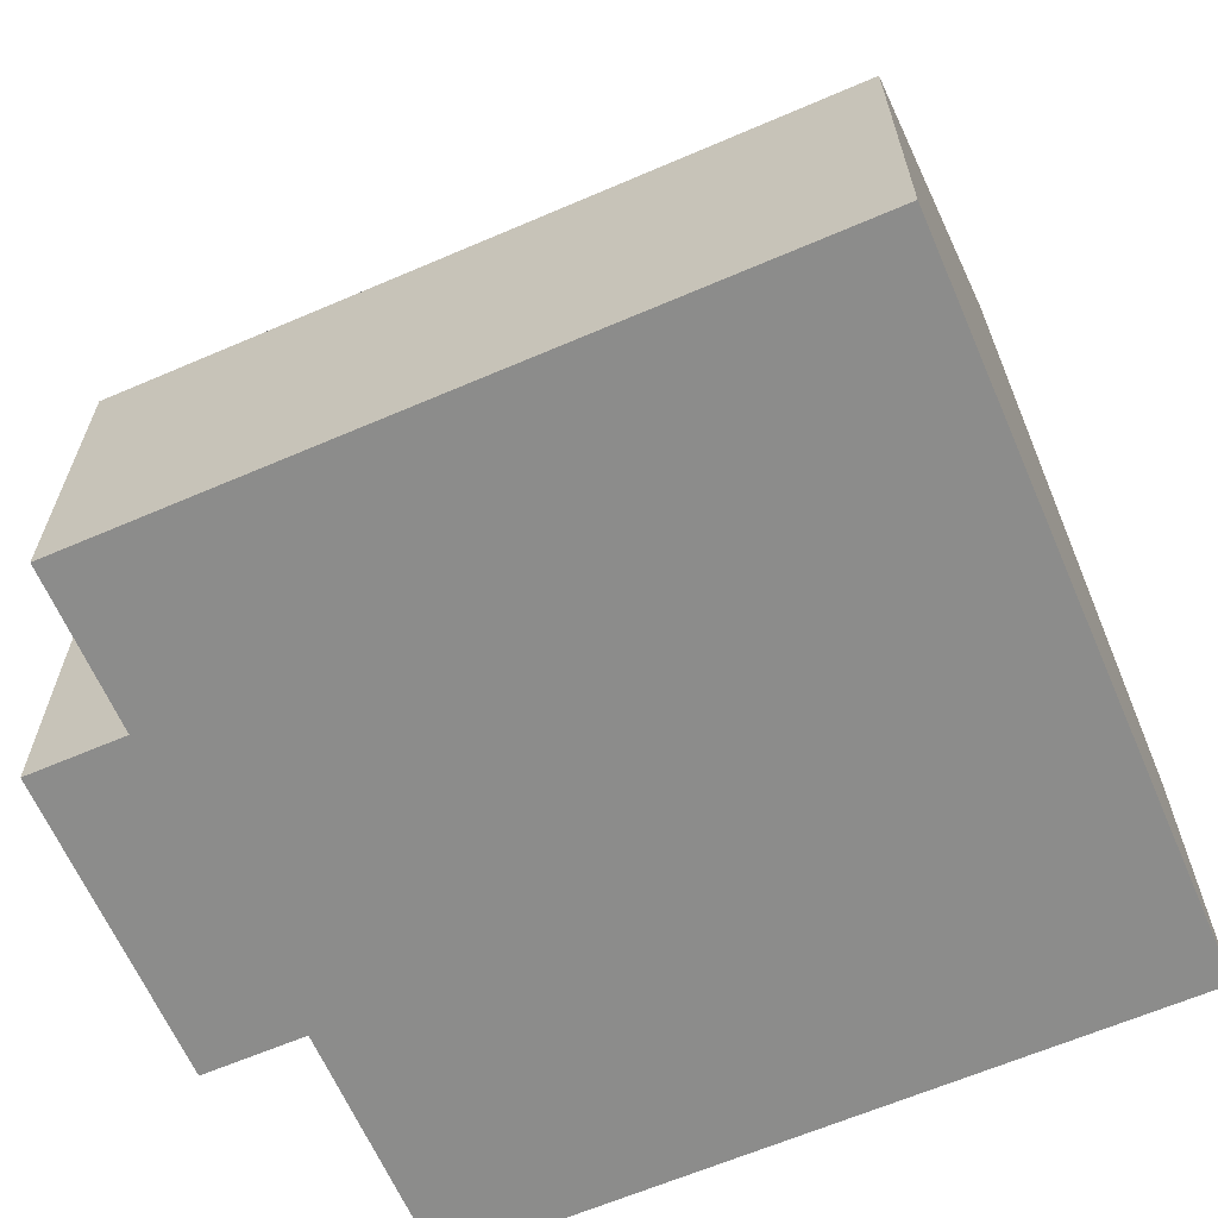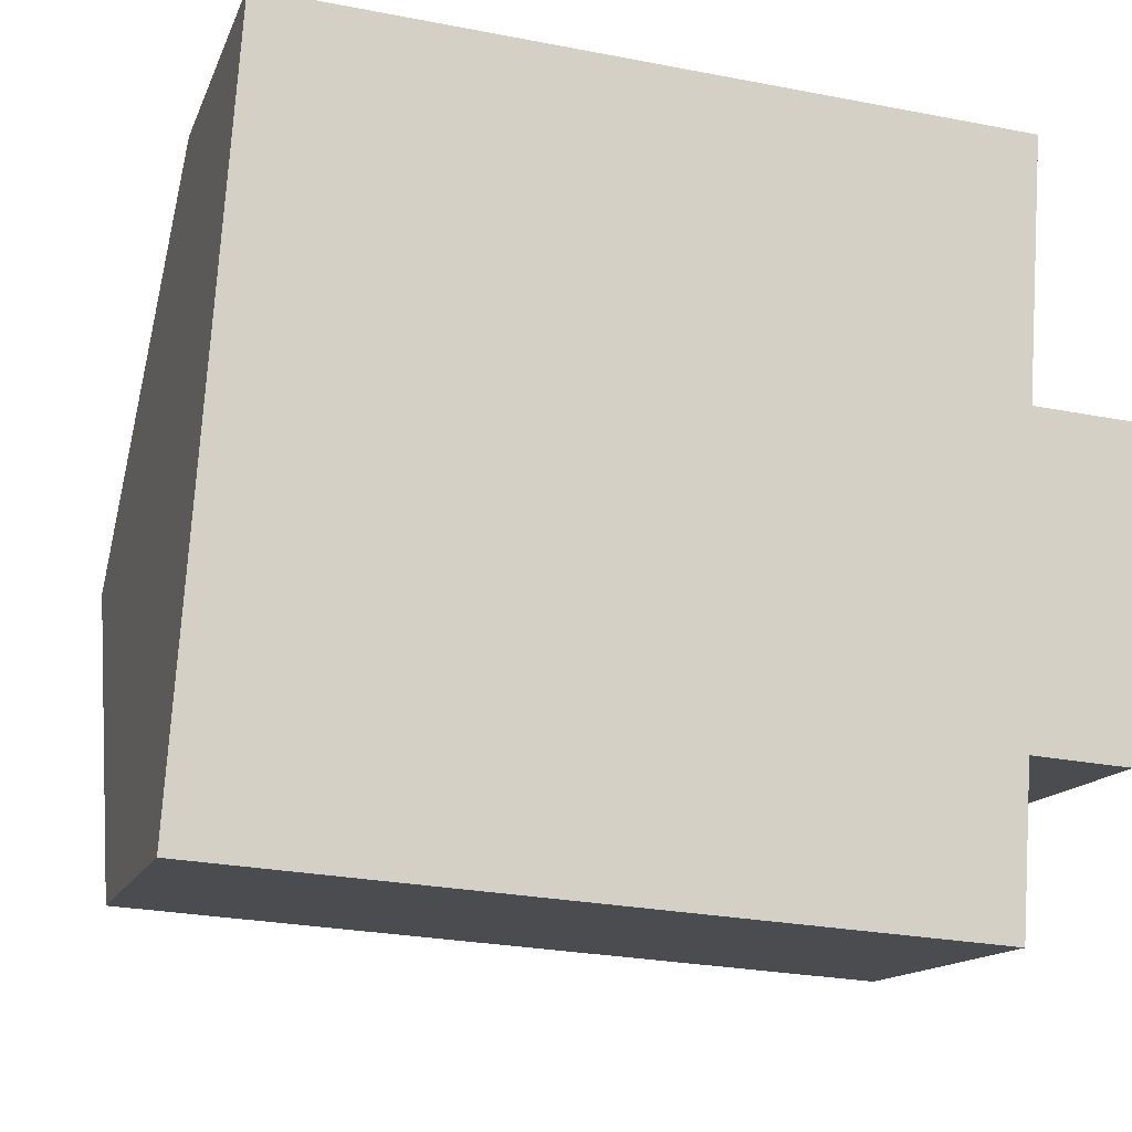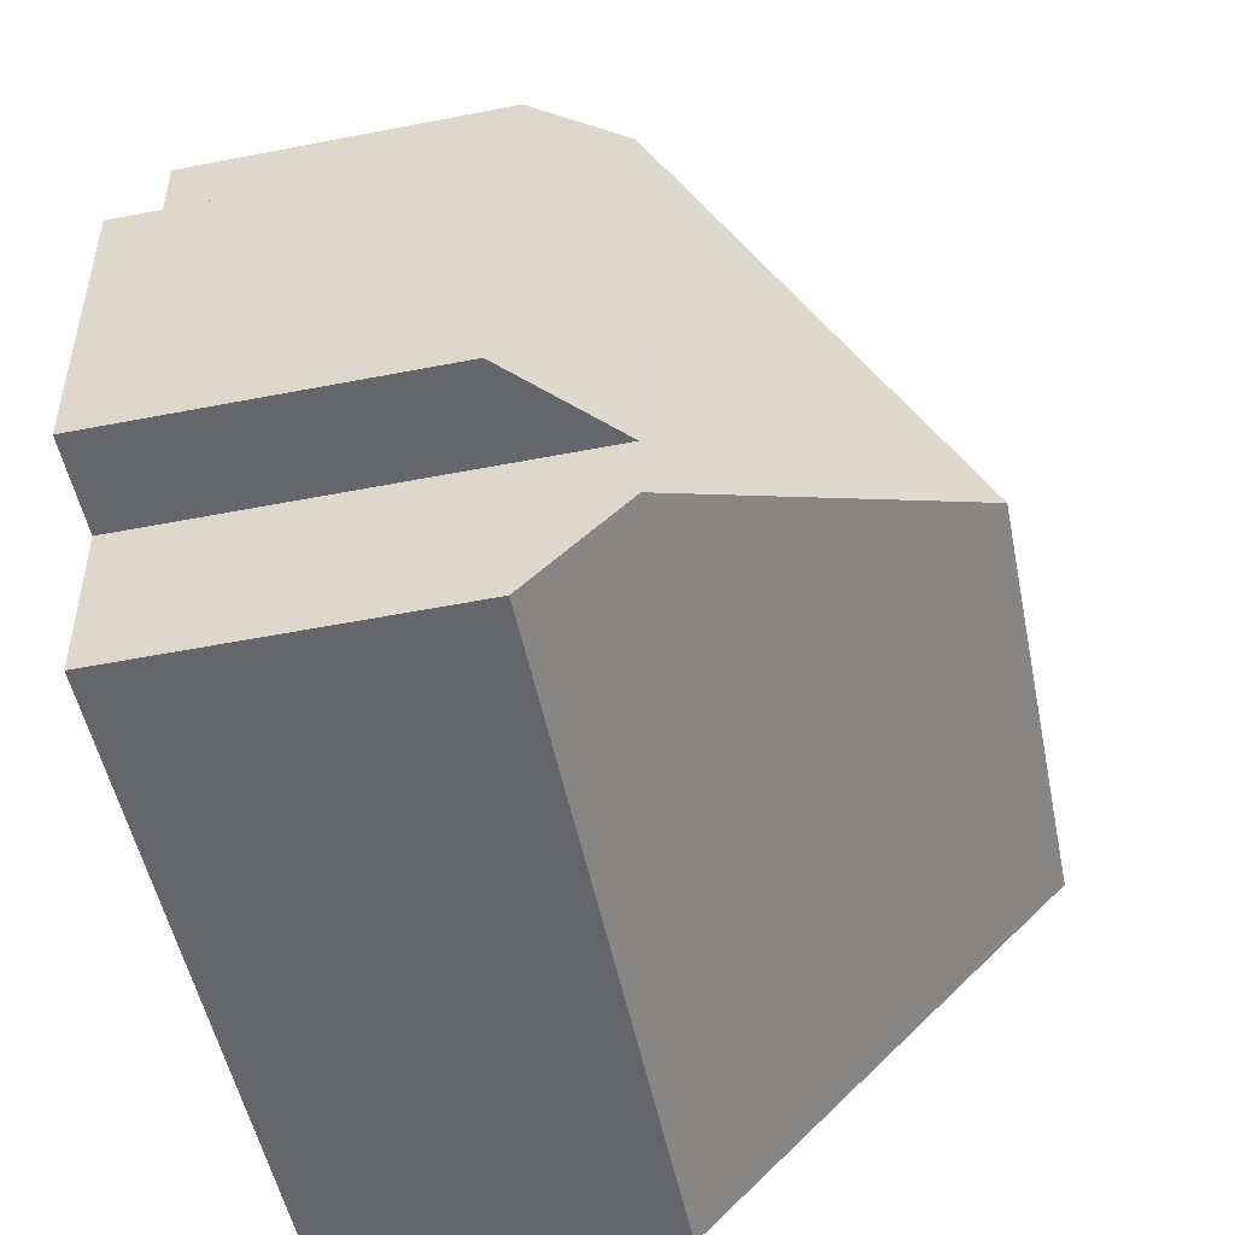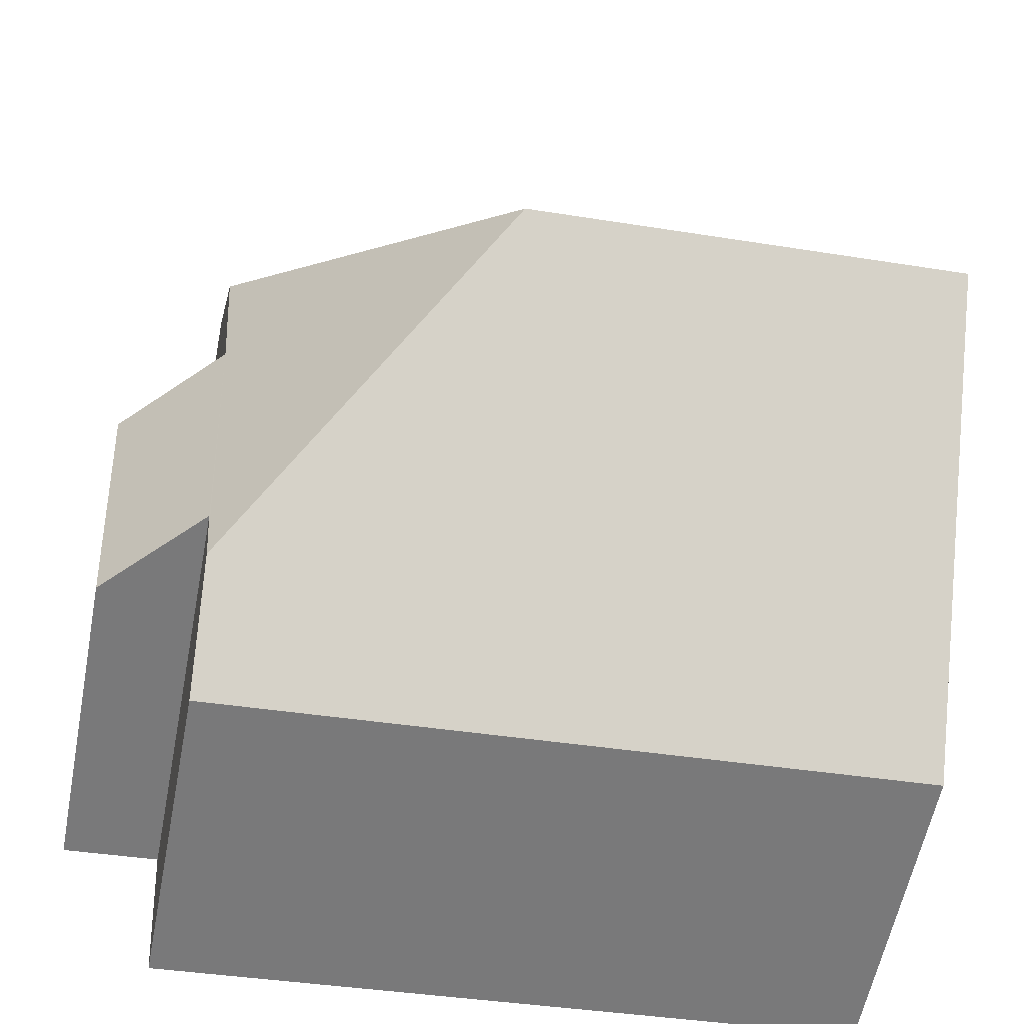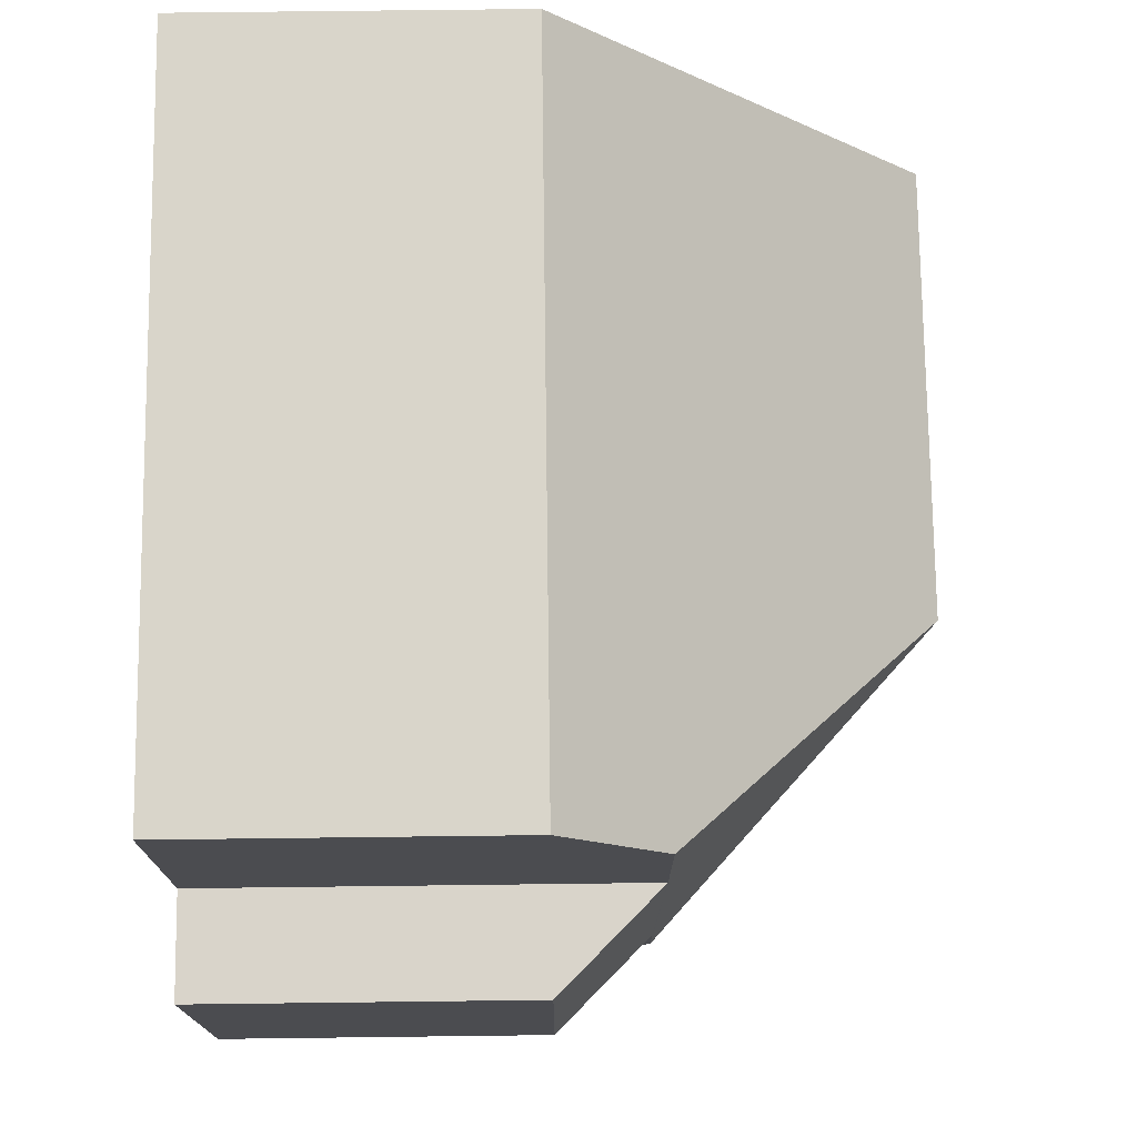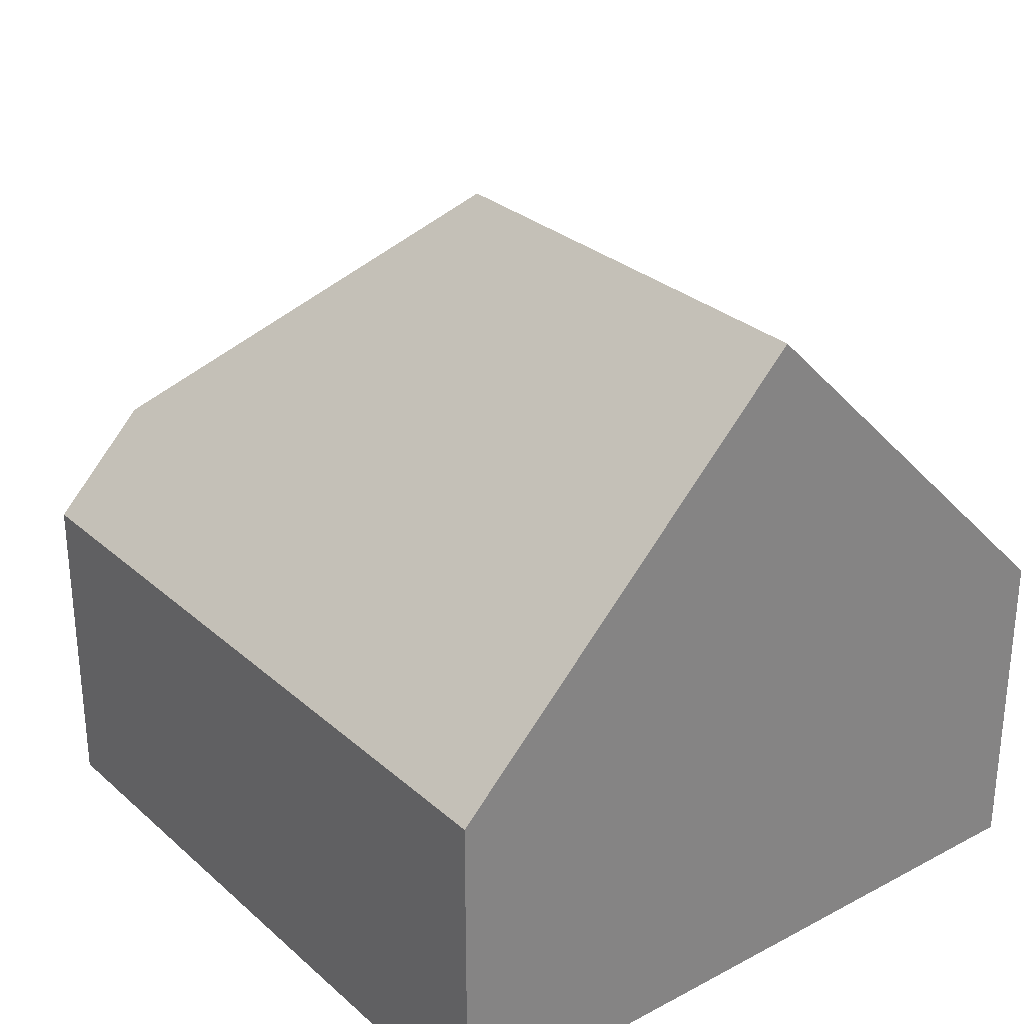
<metadata>
{"format":"obj","ext":"obj","renderer":"f3d","projection":"perspective","resolution":1024,"background":"white","views":[{"elev":-64.1,"azim":-152.7,"up":"+Y"},{"elev":-13.7,"azim":-16.0,"up":"+Z"},{"elev":-55.4,"azim":101.5,"up":"+Z"},{"elev":-58.2,"azim":169.1,"up":"+Z"},{"elev":70.9,"azim":89.3,"up":"+Z"},{"elev":29.2,"azim":-124.2,"up":"+Y"}]}
</metadata>
<code>
v  9.894 5.644 7.531
v  0.64 4.308 9.483
v  9.983 4.309 8.853
v  6.244 9.098 4.342
v  0.32 9.098 4.741
v  10.81 4.308 1.396
v  9.548 5.581 1.481
v  11.08 4.309 5.432
v  9.758 5.644 5.522
v  9.49 5.581 0.626
v  0 4.308 2.638e-16
v  9.405 4.309 -0.634
v  9.758 -3.381e-16 5.522
v  9.983 -5.421e-16 8.853
v  9.894 -4.611e-16 7.531
v  11.08 -3.326e-16 5.432
v  10.81 -8.548e-17 1.396
v  9.548 -9.069e-17 1.481
v  9.405 3.882e-17 -0.634
v  9.49 -3.833e-17 0.626
v  0.64 -5.807e-16 9.483
v  0 0 0
v  0.32 -2.903e-16 4.741
g defaultobject
f 1 2 3
f 2 1 4
f 2 4 5
f 6 7 8
f 9 4 1
f 4 9 10
f 10 9 7
f 7 9 8
f 11 10 12
f 10 11 4
f 4 11 5
f 3 9 1
f 9 3 13
f 13 3 14
f 13 14 15
f 16 6 8
f 6 16 17
f 18 10 7
f 10 18 12
f 12 18 19
f 19 18 20
f 13 8 9
f 8 13 16
f 2 14 3
f 14 2 21
f 6 18 7
f 18 6 17
f 19 11 12
f 11 19 22
f 22 5 11
f 5 22 2
f 2 22 23
f 2 23 21
f 16 18 17
f 18 16 23
f 23 16 13
f 23 13 21
f 21 13 15
f 21 15 14
f 20 22 19
f 22 20 23
f 23 20 18

</code>
